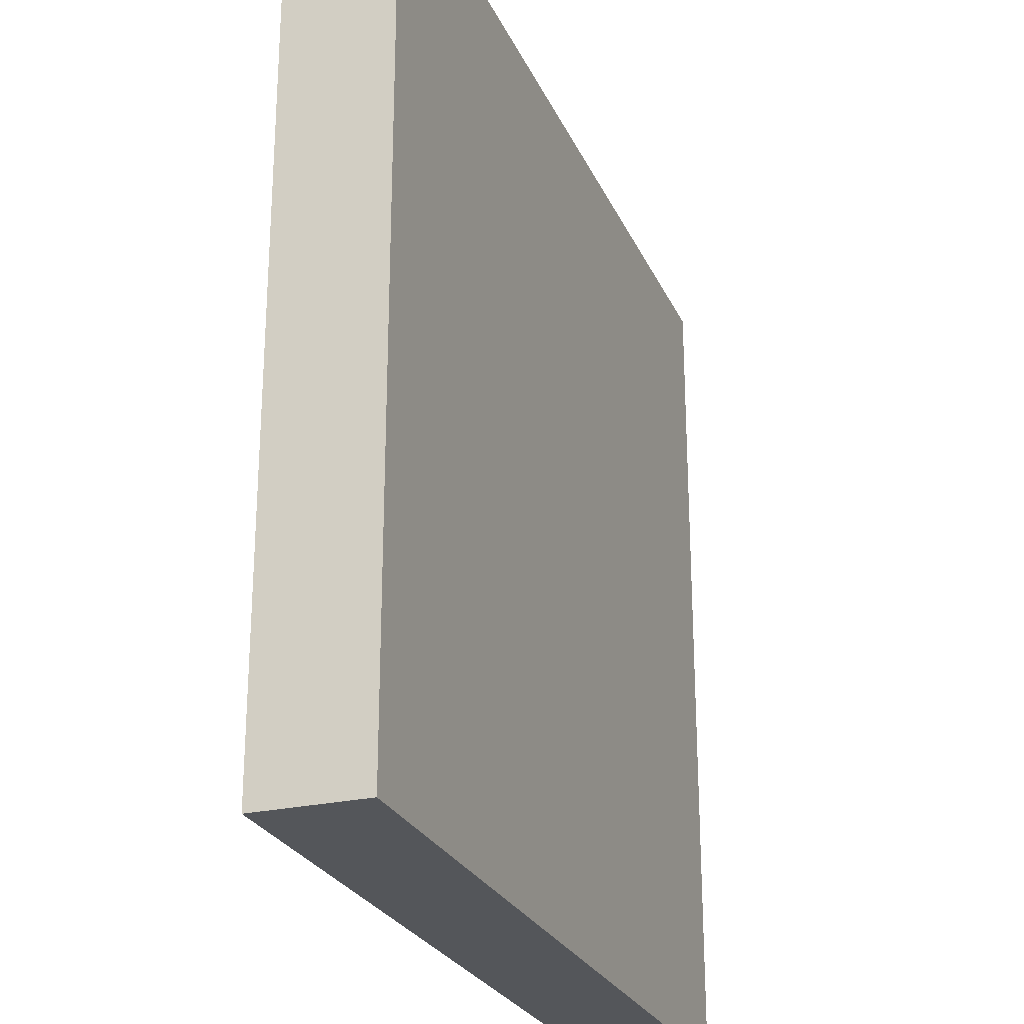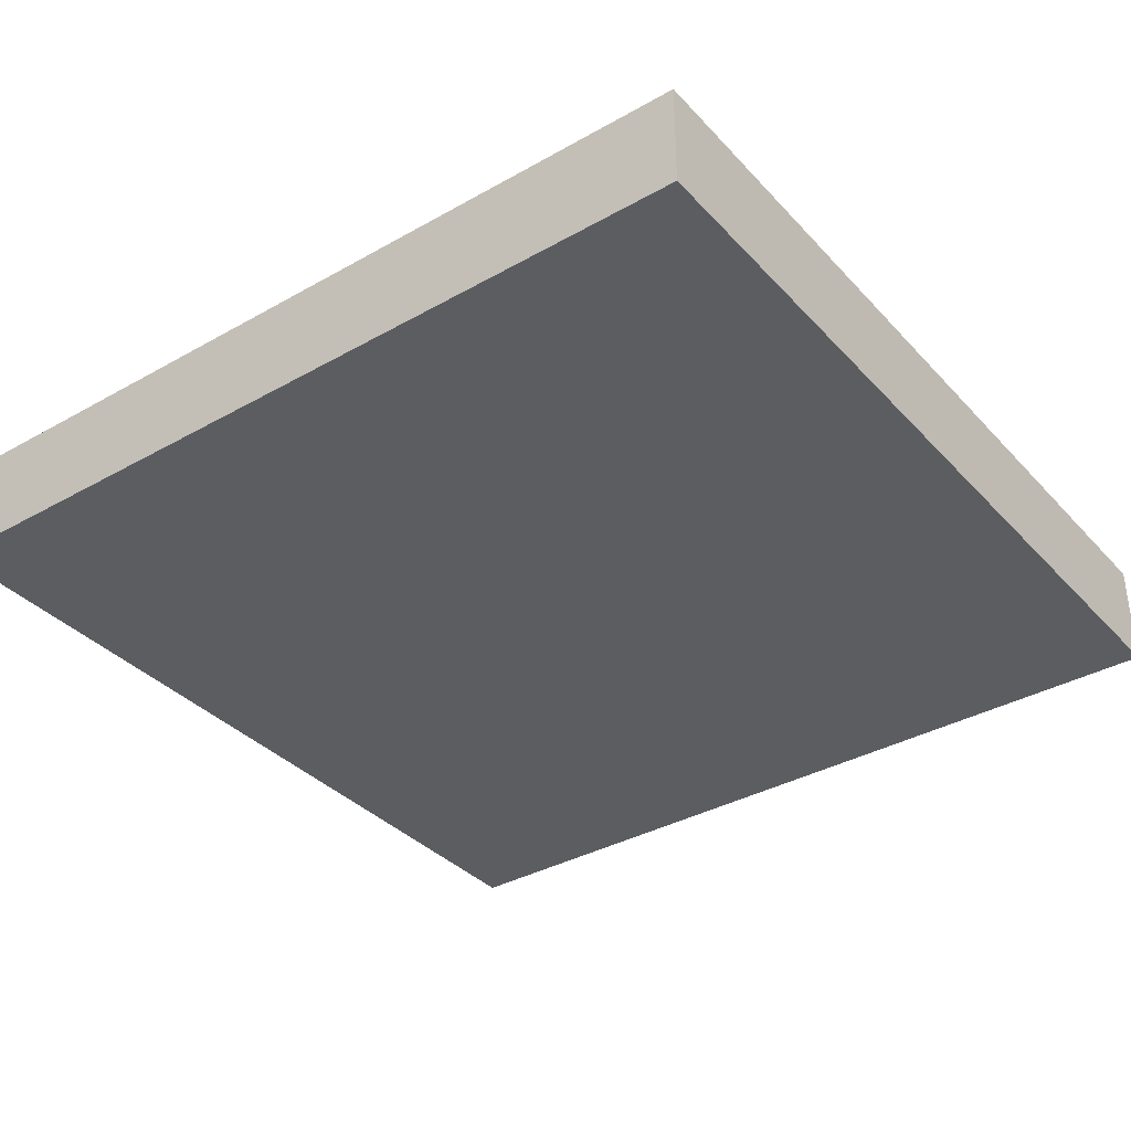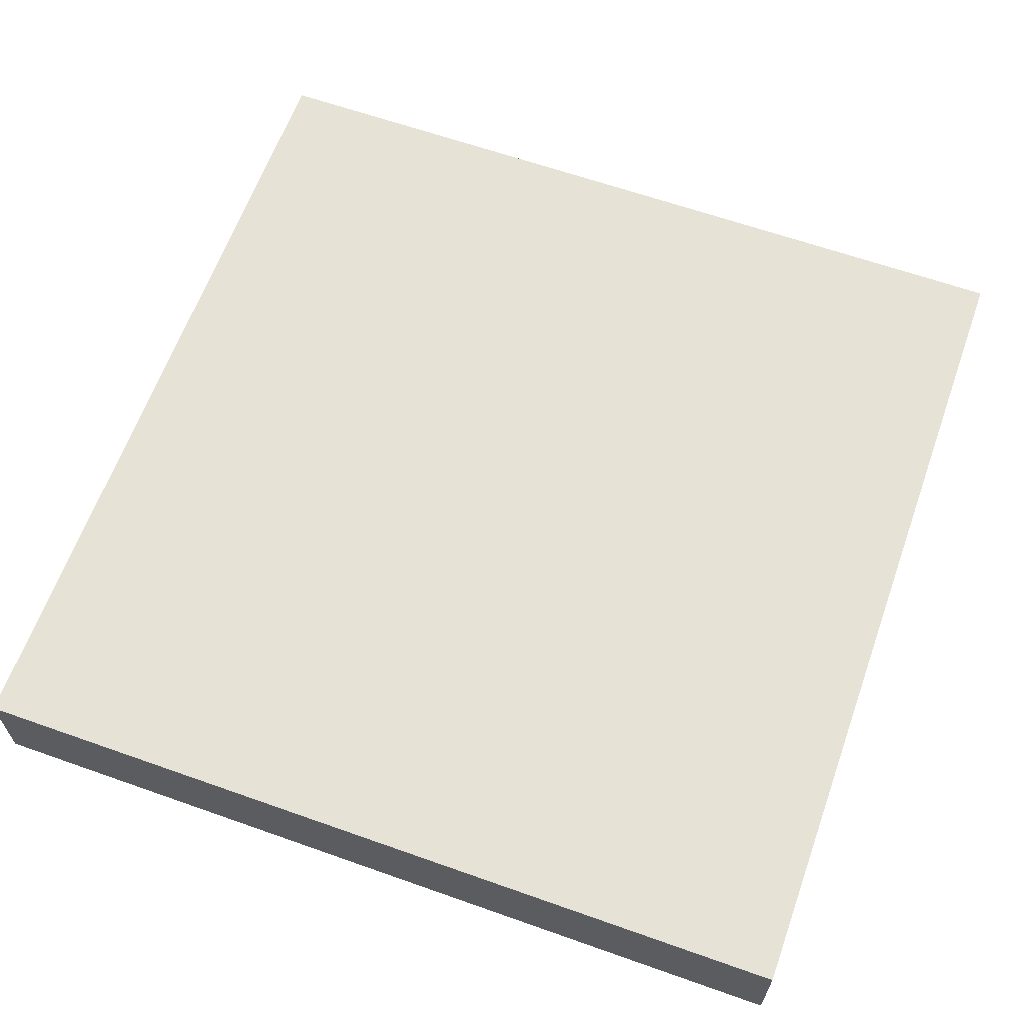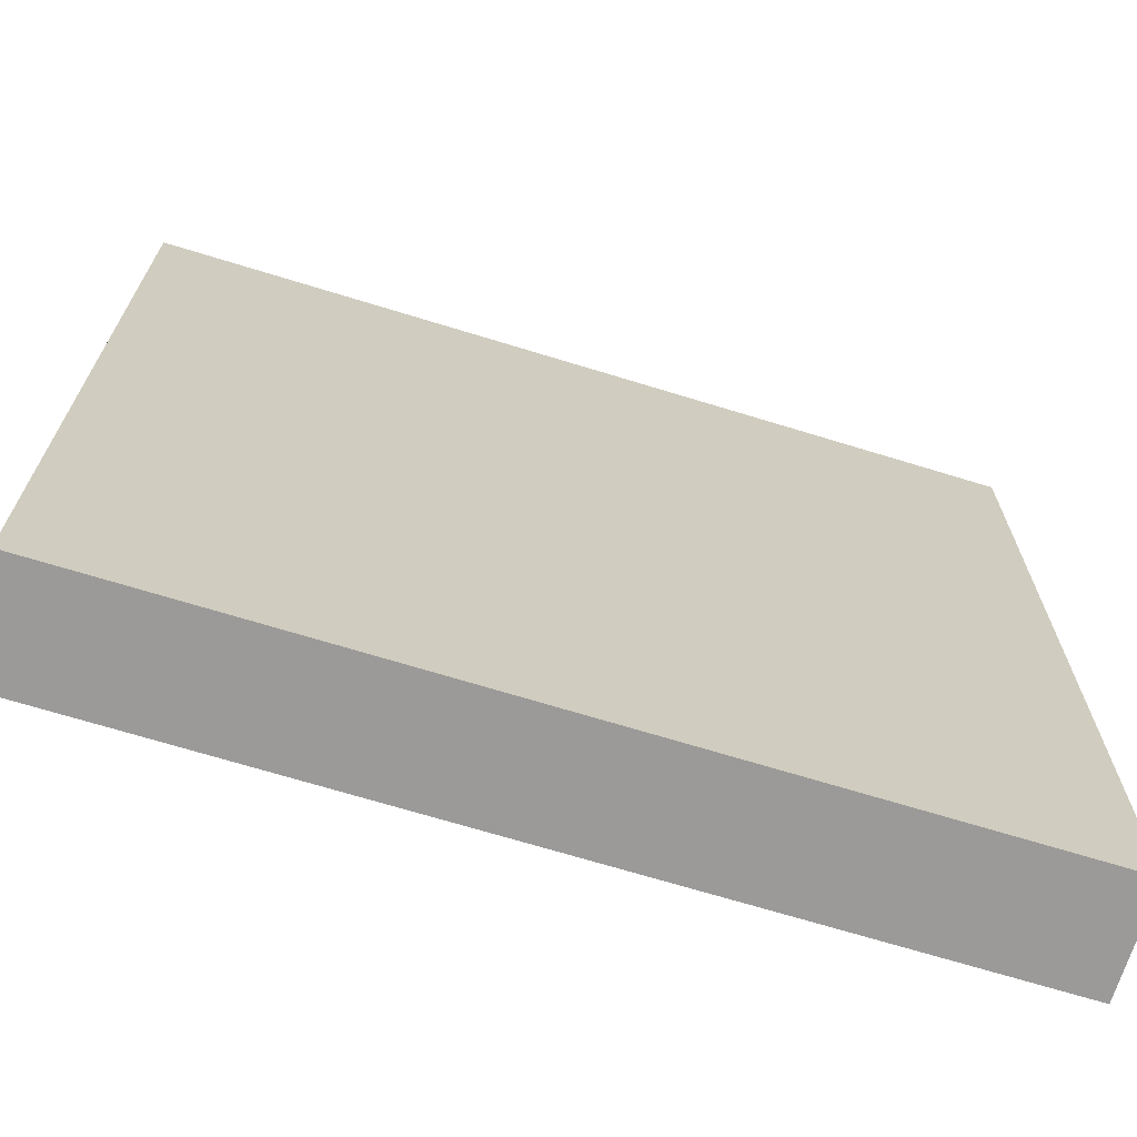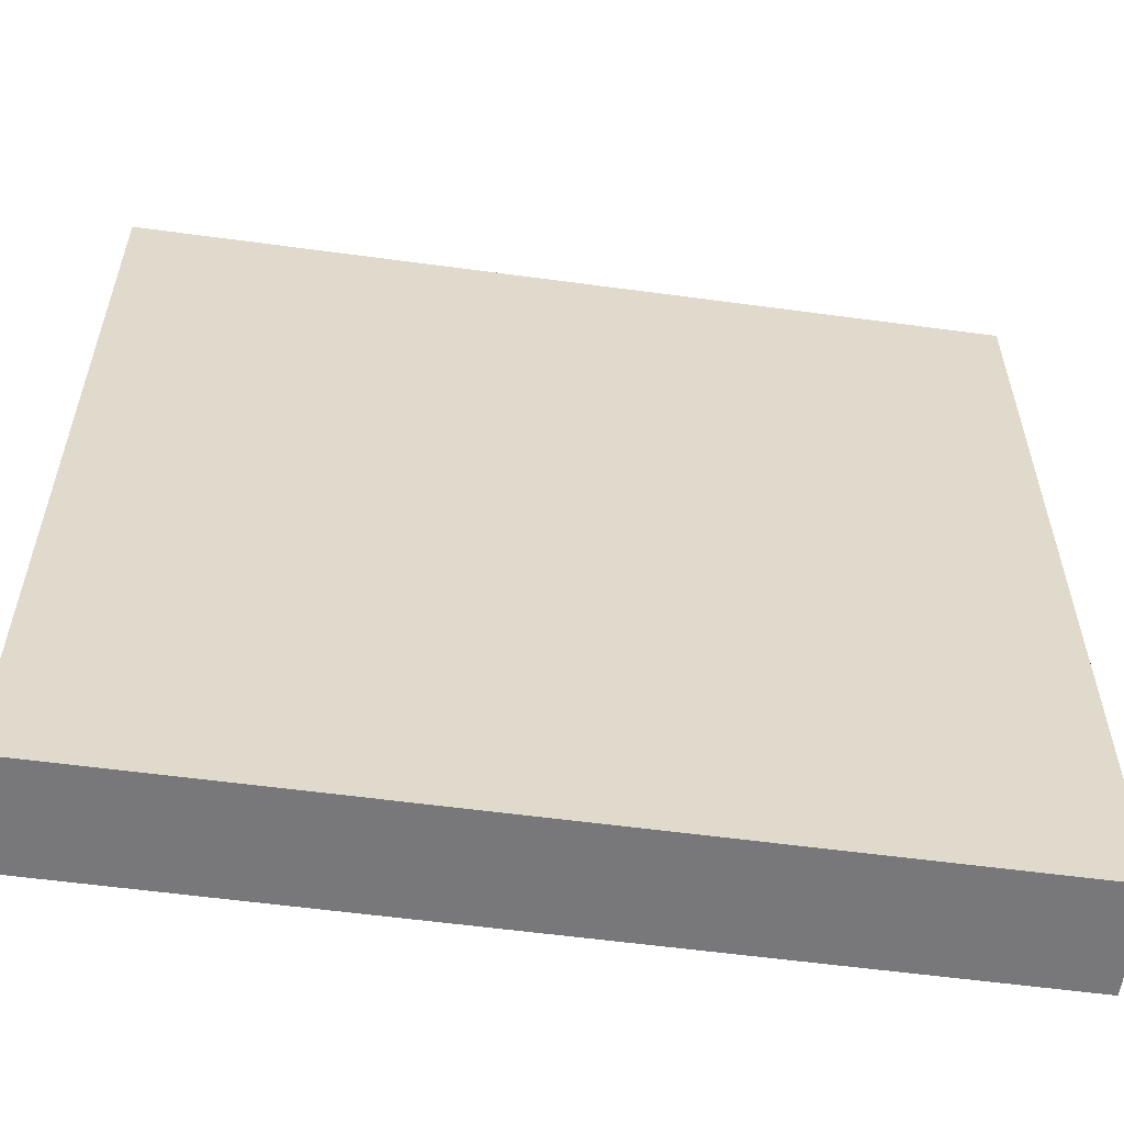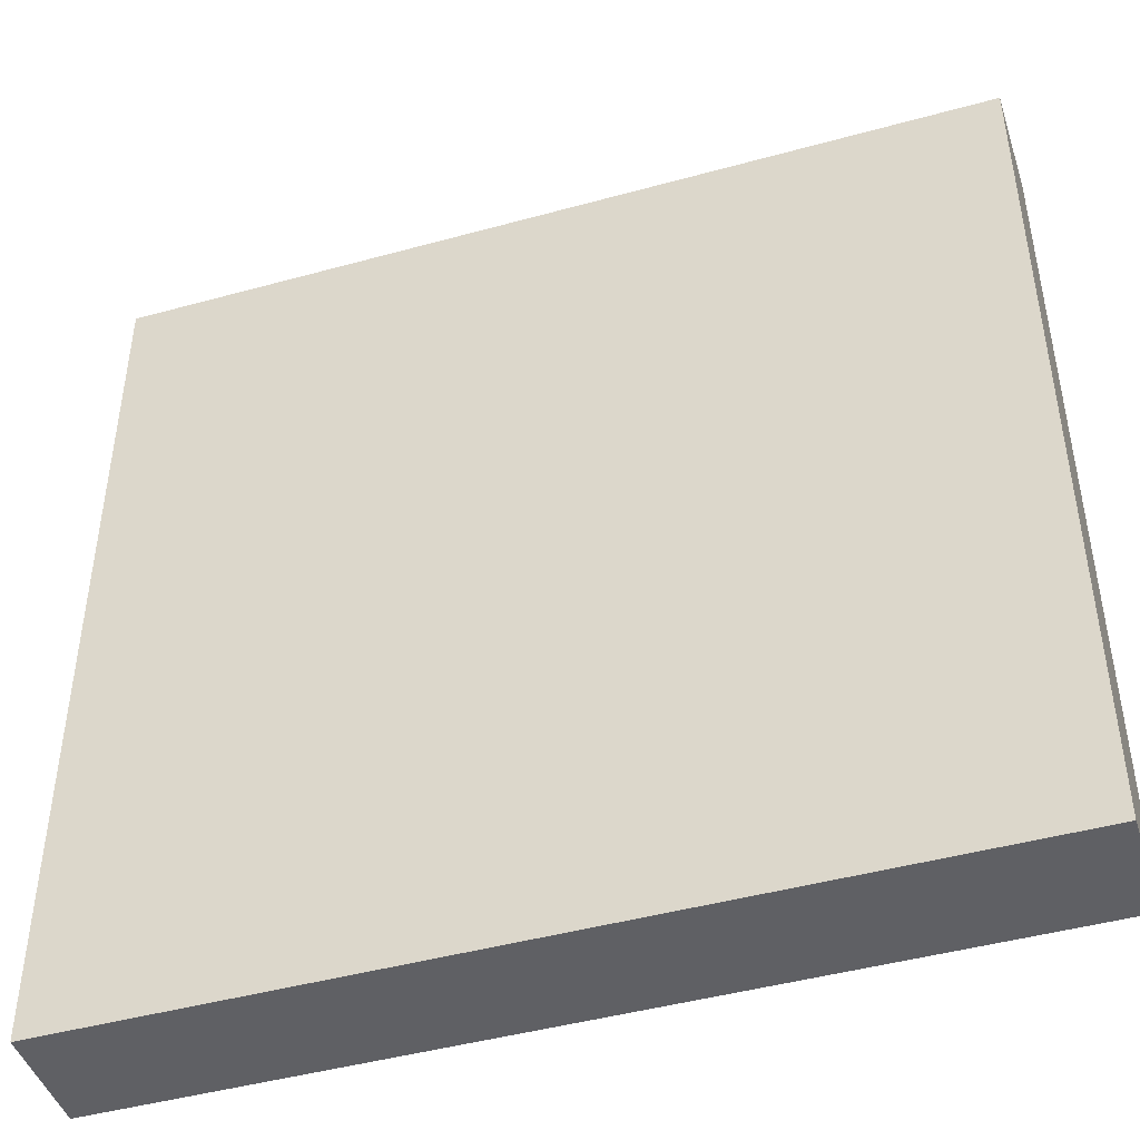
<metadata>
{"format":"obj","ext":"obj","renderer":"f3d","projection":"perspective","resolution":1024,"background":"white","views":[{"elev":-25.6,"azim":110.1,"up":"+Y"},{"elev":-36.0,"azim":126.5,"up":"+Z"},{"elev":63.3,"azim":-70.3,"up":"+Z"},{"elev":-69.3,"azim":-17.1,"up":"+Y"},{"elev":-57.5,"azim":172.0,"up":"+Y"},{"elev":-45.2,"azim":17.7,"up":"+Y"}]}
</metadata>
<code>
v -32 129 0
v -32 128 0
v -32 128 1
v -32 129 1
v -31 128 0
v -31 128 1
v -31 129 0
v -31 129 1
v -32 130 0
v -32 130 1
v -31 130 0
v -31 130 1
v -32 131 0
v -32 131 1
v -31 131 0
v -31 131 1
v -32 132 0
v -32 132 1
v -31 132 0
v -31 132 1
v -32 133 0
v -32 133 1
v -31 133 0
v -31 133 1
v -32 134 0
v -32 134 1
v -31 134 0
v -31 134 1
v -32 135 0
v -32 135 1
v -31 135 0
v -31 135 1
v -32 136 0
v -32 136 1
v -31 136 1
v -31 136 0
v -30 128 0
v -30 128 1
v -30 129 0
v -30 129 1
v -30 130 0
v -30 130 1
v -30 131 0
v -30 131 1
v -30 132 0
v -30 132 1
v -30 133 0
v -30 133 1
v -30 134 0
v -30 134 1
v -30 135 0
v -30 135 1
v -30 136 1
v -30 136 0
v -29 128 0
v -29 128 1
v -29 129 0
v -29 129 1
v -29 130 0
v -29 130 1
v -29 131 0
v -29 131 1
v -29 132 0
v -29 132 1
v -29 133 0
v -29 133 1
v -29 134 0
v -29 134 1
v -29 135 0
v -29 135 1
v -29 136 1
v -29 136 0
v -28 128 0
v -28 128 1
v -28 129 0
v -28 129 1
v -28 130 0
v -28 130 1
v -28 131 0
v -28 131 1
v -28 132 0
v -28 132 1
v -28 133 0
v -28 133 1
v -28 134 0
v -28 134 1
v -28 135 0
v -28 135 1
v -28 136 1
v -28 136 0
v -27 128 0
v -27 128 1
v -27 129 0
v -27 129 1
v -27 130 0
v -27 130 1
v -27 131 0
v -27 131 1
v -27 132 0
v -27 132 1
v -27 133 0
v -27 133 1
v -27 134 0
v -27 134 1
v -27 135 0
v -27 135 1
v -27 136 1
v -27 136 0
v -26 128 0
v -26 128 1
v -26 129 0
v -26 129 1
v -26 130 0
v -26 130 1
v -26 131 0
v -26 131 1
v -26 132 0
v -26 132 1
v -26 133 0
v -26 133 1
v -26 134 0
v -26 134 1
v -26 135 0
v -26 135 1
v -26 136 1
v -26 136 0
v -25 128 0
v -25 128 1
v -25 129 0
v -25 129 1
v -25 130 0
v -25 130 1
v -25 131 0
v -25 131 1
v -25 132 0
v -25 132 1
v -25 133 0
v -25 133 1
v -25 134 0
v -25 134 1
v -25 135 0
v -25 135 1
v -25 136 1
v -25 136 0
v -24 129 1
v -24 128 1
v -24 128 0
v -24 129 0
v -24 130 1
v -24 130 0
v -24 131 1
v -24 131 0
v -24 132 1
v -24 132 0
v -24 133 1
v -24 133 0
v -24 134 1
v -24 134 0
v -24 135 1
v -24 135 0
v -24 136 1
v -24 136 0
g 101_Piece4_16_0
f 1 2 3 4
f 3 2 5 6
f 7 5 2 1
f 4 3 6 8
f 9 1 4 10
f 11 7 1 9
f 10 4 8 12
f 13 9 10 14
f 15 11 9 13
f 14 10 12 16
f 17 13 14 18
f 19 15 13 17
f 18 14 16 20
f 21 17 18 22
f 23 19 17 21
f 22 18 20 24
f 25 21 22 26
f 27 23 21 25
f 26 22 24 28
f 29 25 26 30
f 31 27 25 29
f 30 26 28 32
f 33 29 30 34
f 33 34 35 36
f 36 31 29 33
f 34 30 32 35
f 6 5 37 38
f 39 37 5 7
f 8 6 38 40
f 41 39 7 11
f 12 8 40 42
f 43 41 11 15
f 16 12 42 44
f 45 43 15 19
f 20 16 44 46
f 47 45 19 23
f 24 20 46 48
f 49 47 23 27
f 28 24 48 50
f 51 49 27 31
f 32 28 50 52
f 36 35 53 54
f 54 51 31 36
f 35 32 52 53
f 38 37 55 56
f 57 55 37 39
f 40 38 56 58
f 59 57 39 41
f 42 40 58 60
f 61 59 41 43
f 44 42 60 62
f 63 61 43 45
f 46 44 62 64
f 65 63 45 47
f 48 46 64 66
f 67 65 47 49
f 50 48 66 68
f 69 67 49 51
f 52 50 68 70
f 54 53 71 72
f 72 69 51 54
f 53 52 70 71
f 56 55 73 74
f 75 73 55 57
f 58 56 74 76
f 77 75 57 59
f 60 58 76 78
f 79 77 59 61
f 62 60 78 80
f 81 79 61 63
f 64 62 80 82
f 83 81 63 65
f 66 64 82 84
f 85 83 65 67
f 68 66 84 86
f 87 85 67 69
f 70 68 86 88
f 72 71 89 90
f 90 87 69 72
f 71 70 88 89
f 74 73 91 92
f 93 91 73 75
f 76 74 92 94
f 95 93 75 77
f 78 76 94 96
f 97 95 77 79
f 80 78 96 98
f 99 97 79 81
f 82 80 98 100
f 101 99 81 83
f 84 82 100 102
f 103 101 83 85
f 86 84 102 104
f 105 103 85 87
f 88 86 104 106
f 90 89 107 108
f 108 105 87 90
f 89 88 106 107
f 92 91 109 110
f 111 109 91 93
f 94 92 110 112
f 113 111 93 95
f 96 94 112 114
f 115 113 95 97
f 98 96 114 116
f 117 115 97 99
f 100 98 116 118
f 119 117 99 101
f 102 100 118 120
f 121 119 101 103
f 104 102 120 122
f 123 121 103 105
f 106 104 122 124
f 108 107 125 126
f 126 123 105 108
f 107 106 124 125
f 110 109 127 128
f 129 127 109 111
f 112 110 128 130
f 131 129 111 113
f 114 112 130 132
f 133 131 113 115
f 116 114 132 134
f 135 133 115 117
f 118 116 134 136
f 137 135 117 119
f 120 118 136 138
f 139 137 119 121
f 122 120 138 140
f 141 139 121 123
f 124 122 140 142
f 126 125 143 144
f 144 141 123 126
f 125 124 142 143
f 145 146 147 148
f 128 127 147 146
f 148 147 127 129
f 130 128 146 145
f 149 145 148 150
f 150 148 129 131
f 132 130 145 149
f 151 149 150 152
f 152 150 131 133
f 134 132 149 151
f 153 151 152 154
f 154 152 133 135
f 136 134 151 153
f 155 153 154 156
f 156 154 135 137
f 138 136 153 155
f 157 155 156 158
f 158 156 137 139
f 140 138 155 157
f 159 157 158 160
f 160 158 139 141
f 142 140 157 159
f 161 159 160 162
f 144 143 161 162
f 162 160 141 144
f 143 142 159 161

</code>
